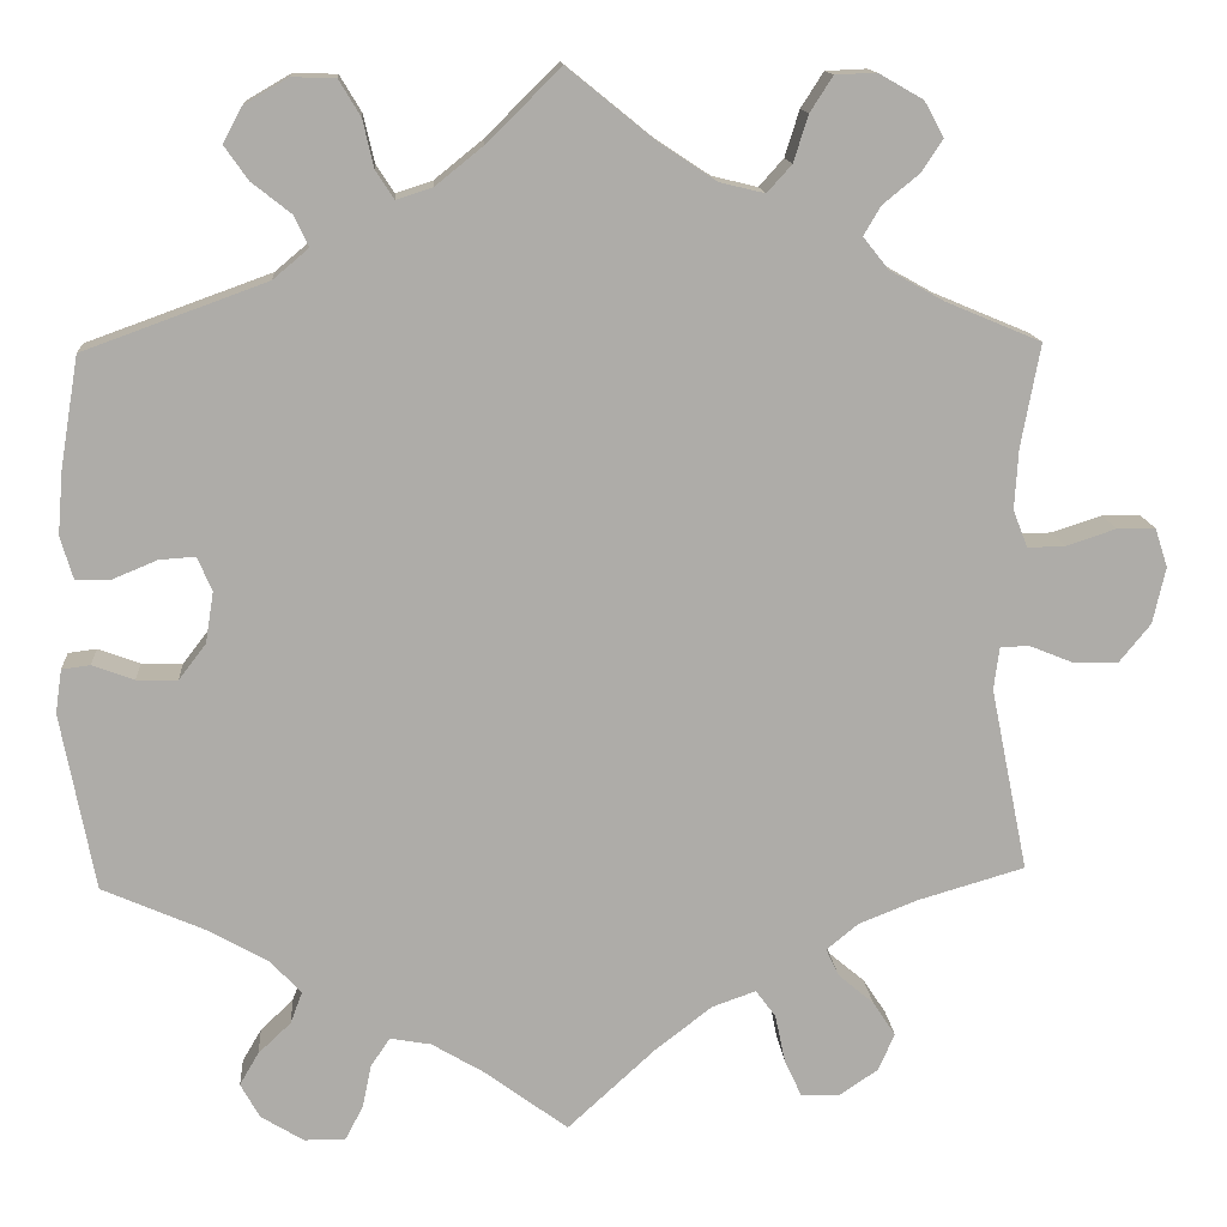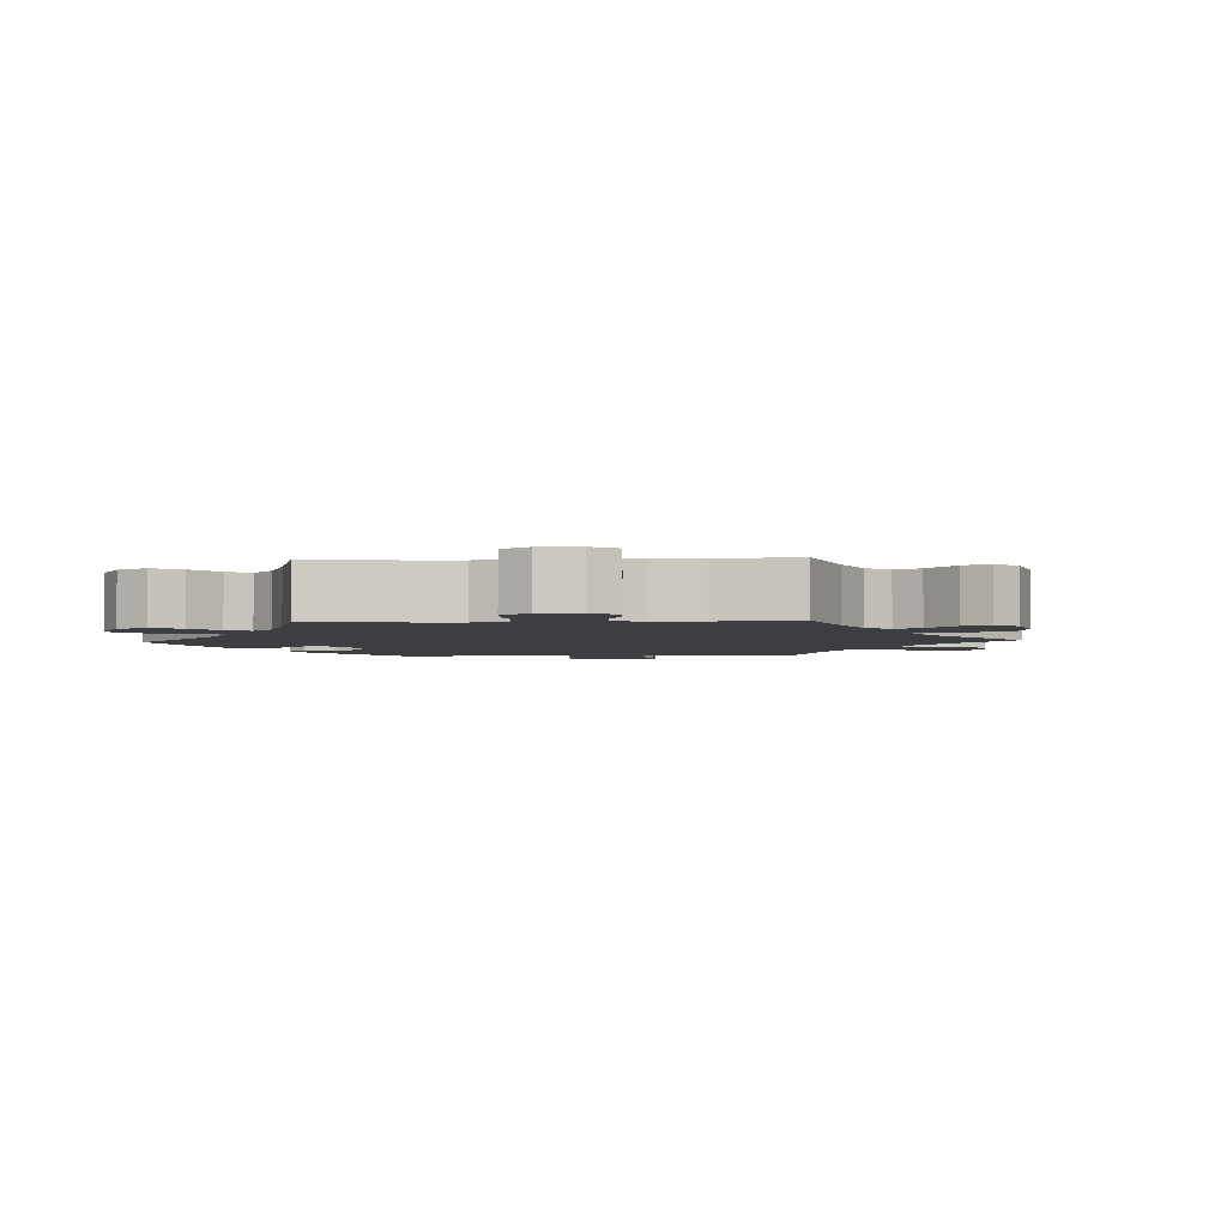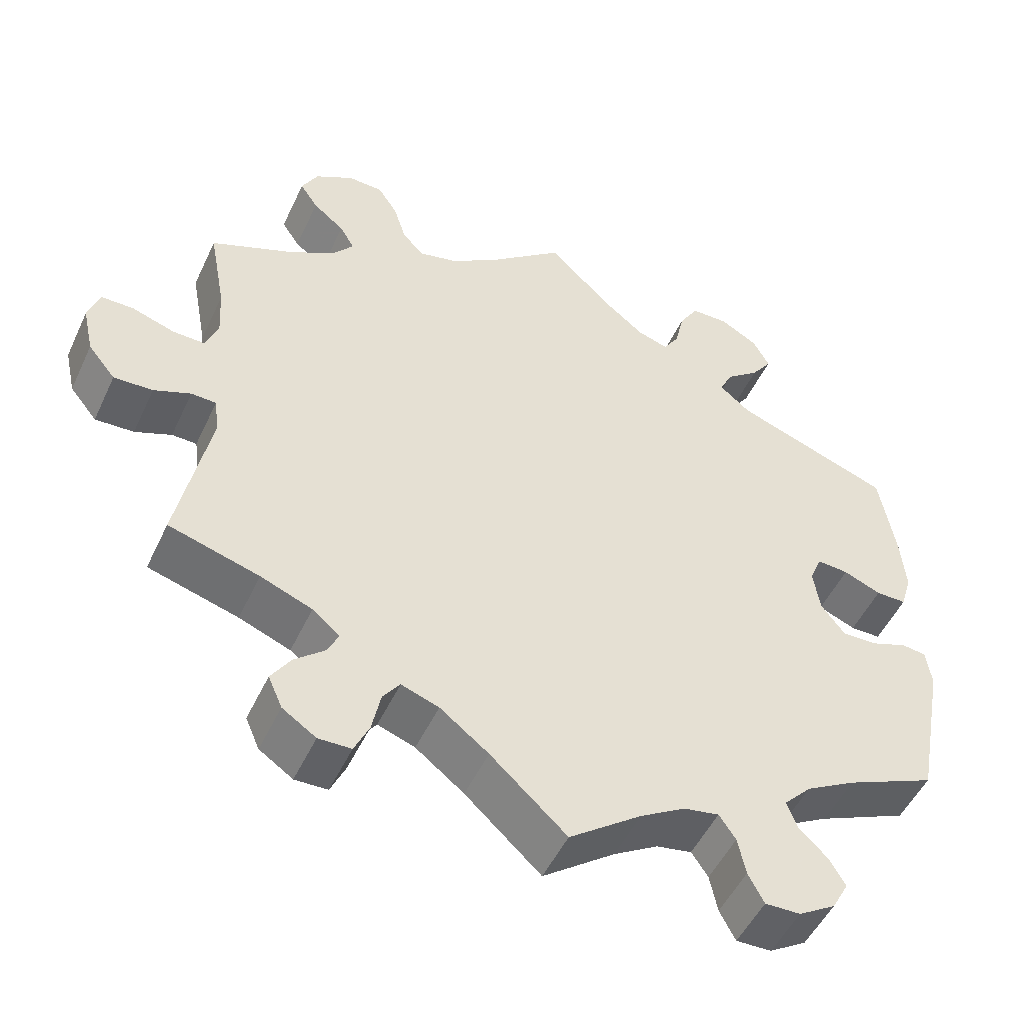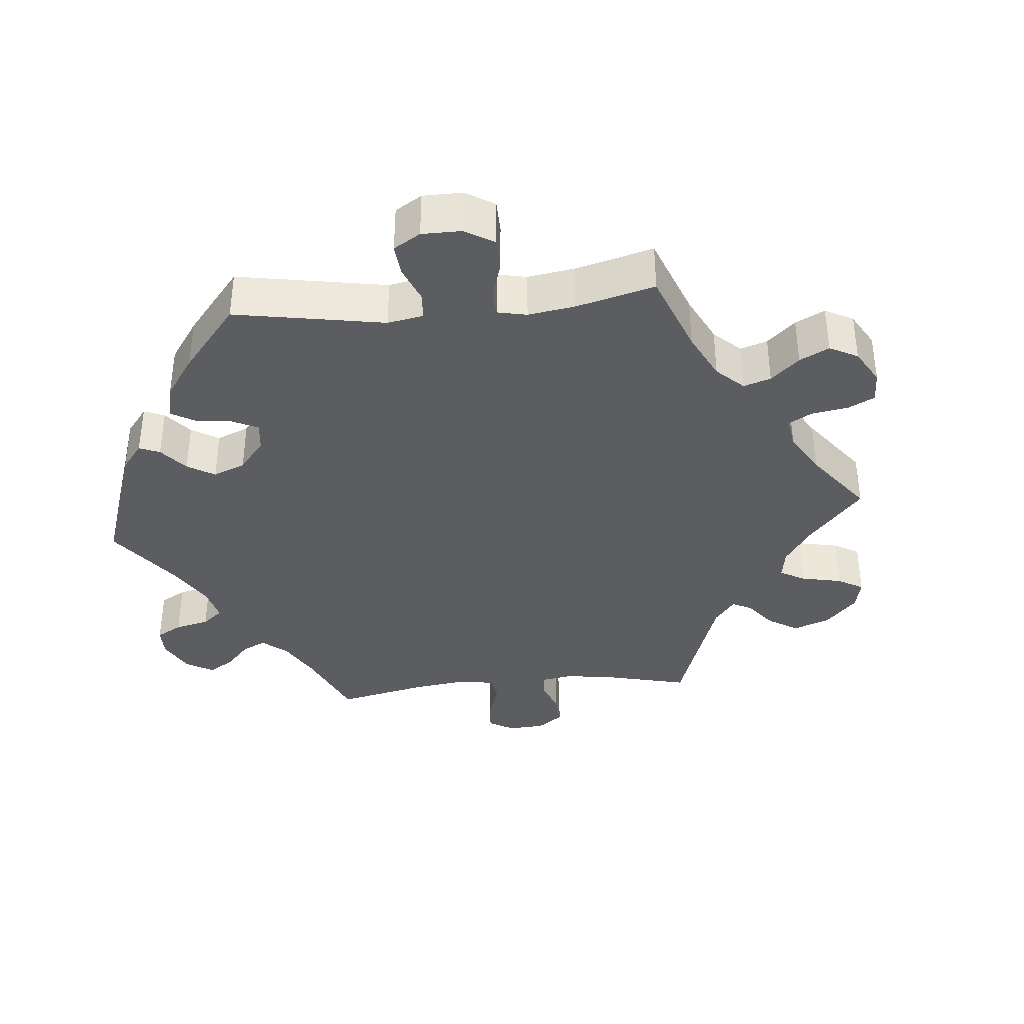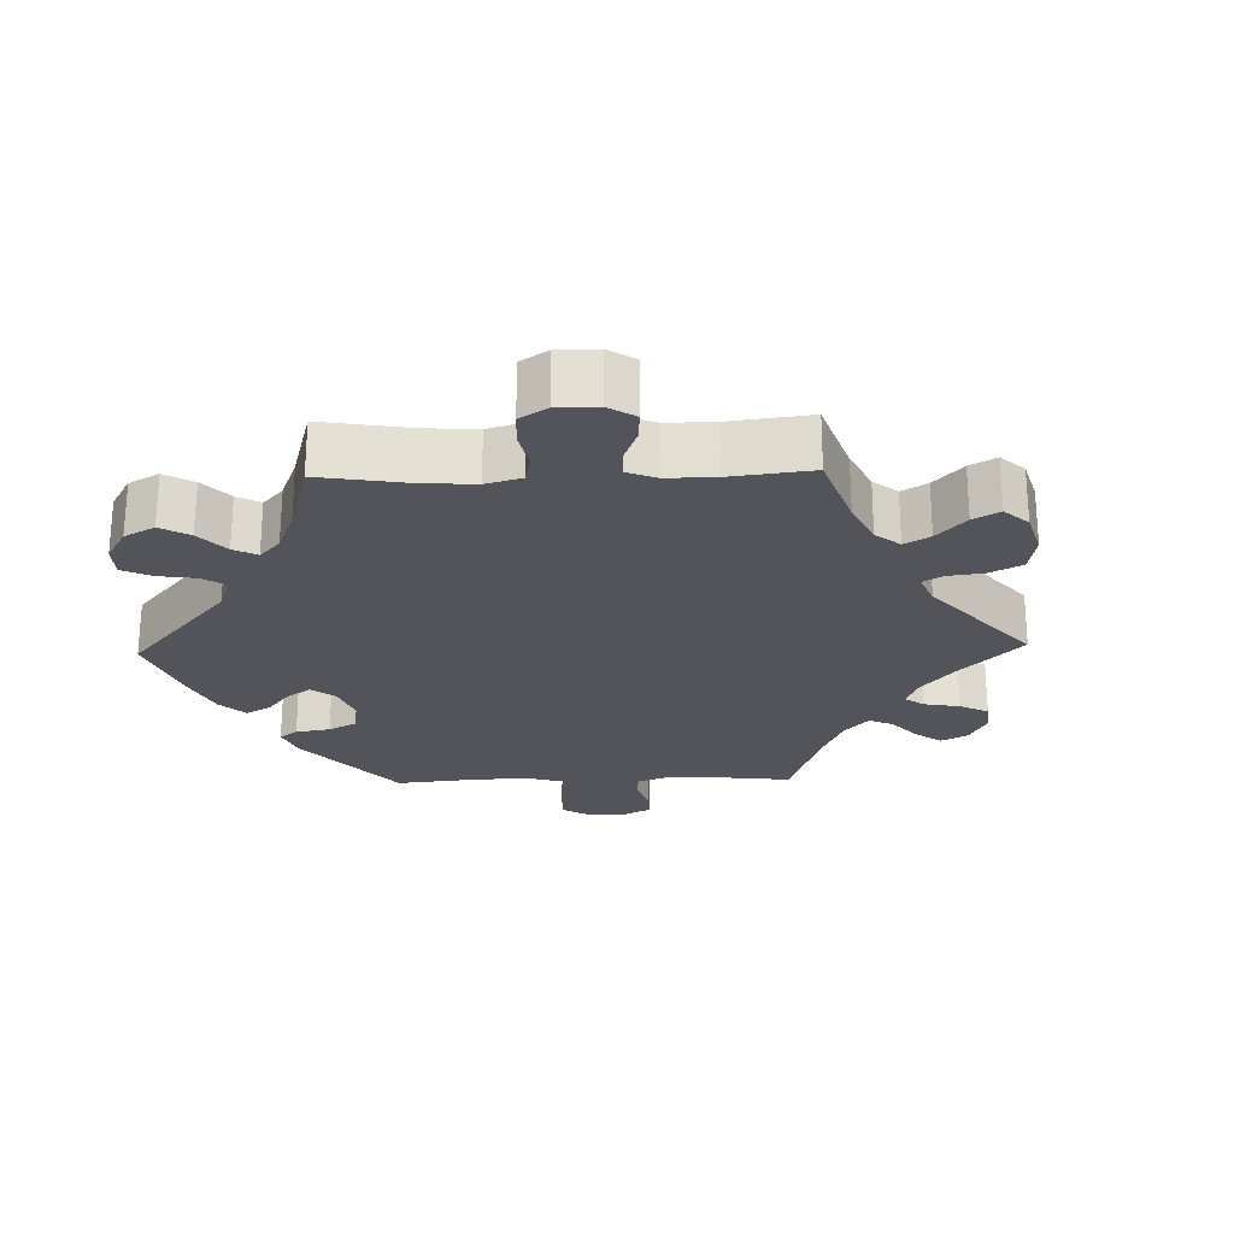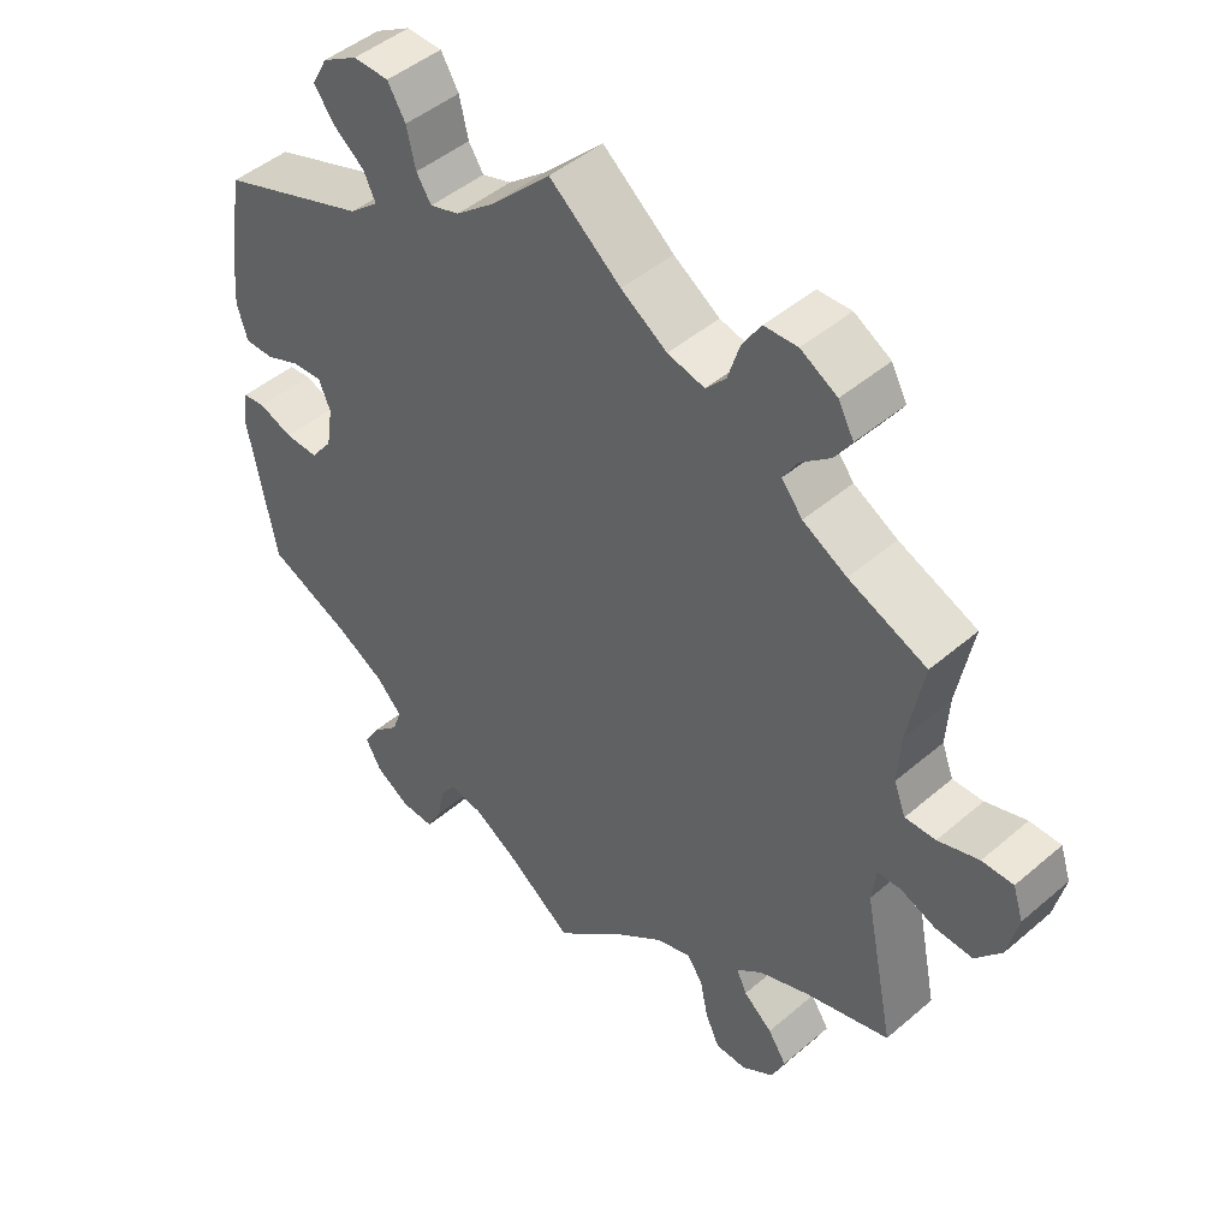
<metadata>
{"format":"obj","ext":"obj","renderer":"f3d","projection":"perspective","resolution":1024,"background":"white","views":[{"elev":13.5,"azim":-4.1,"up":"+Z"},{"elev":-3.2,"azim":32.9,"up":"+Y"},{"elev":-50.3,"azim":155.5,"up":"+Z"},{"elev":-36.7,"azim":-24.5,"up":"+Y"},{"elev":-23.8,"azim":31.5,"up":"+Y"},{"elev":46.6,"azim":45.8,"up":"+Z"}]}
</metadata>
<code>
v 0.48 0.07 0.177
v 0.476 0.07 0.111
v 0.492 0.07 0.07
v 0.533 0.07 0.071
v 0.588 0.07 0.089
v 0.63 0.07 0.089
v 0.644 0.07 0.046
v 0.63 0.07 -0.016
v 0.595 0.07 -0.059
v 0.545 0.07 -0.057
v 0.498 0.07 -0.038
v 0.466 0.07 -0.039
v 0.46 0.07 -0.086
v 0.501 0.07 -0.288
v 0.385 0.07 -0.322
v 0.319 0.07 -0.348
v 0.284 0.07 -0.377
v 0.298 0.07 -0.407
v 0.337 0.07 -0.44
v 0.362 0.07 -0.478
v 0.344 0.07 -0.519
v 0.301 0.07 -0.548
v 0.259 0.07 -0.547
v 0.24 0.07 -0.506
v 0.229 0.07 -0.453
v 0.207 0.07 -0.423
v 0.159 0.07 -0.44
v 0.097 0.07 -0.488
v 0 0.07 -0.577
v -0.092 0.07 -0.509
v -0.149 0.07 -0.475
v -0.194 0.07 -0.467
v -0.215 0.07 -0.498
v -0.225 0.07 -0.546
v -0.245 0.07 -0.584
v -0.29 0.07 -0.583
v -0.337 0.07 -0.554
v -0.358 0.07 -0.516
v -0.337 0.07 -0.48
v -0.301 0.07 -0.446
v -0.288 0.07 -0.411
v -0.323 0.07 -0.374
v -0.387 0.07 -0.338
v -0.501 0.07 -0.288
v -0.538 0.07 -0.093
v -0.531 0.07 -0.045
v -0.5 0.07 -0.041
v -0.454 0.07 -0.058
v -0.409 0.07 -0.059
v -0.379 0.07 -0.02
v -0.37 0.07 0.036
v -0.386 0.07 0.074
v -0.426 0.07 0.071
v -0.474 0.07 0.051
v -0.513 0.07 0.051
v -0.527 0.07 0.098
v -0.521 0.07 0.169
v -0.501 0.07 0.289
v -0.3 0.07 0.362
v -0.261 0.07 0.395
v -0.277 0.07 0.429
v -0.32 0.07 0.463
v -0.346 0.07 0.5
v -0.325 0.07 0.539
v -0.277 0.07 0.567
v -0.229 0.07 0.566
v -0.205 0.07 0.526
v -0.193 0.07 0.474
v -0.173 0.07 0.443
v -0.133 0.07 0.456
v -0.081 0.07 0.498
v 0 0.07 0.578
v 0.096 0.07 0.5
v 0.158 0.07 0.459
v 0.208 0.07 0.447
v 0.235 0.07 0.477
v 0.251 0.07 0.528
v 0.276 0.07 0.567
v 0.321 0.07 0.569
v 0.37 0.07 0.541
v 0.391 0.07 0.502
v 0.368 0.07 0.467
v 0.328 0.07 0.434
v 0.309 0.07 0.402
v 0.337 0.07 0.367
v 0.396 0.07 0.334
v 0.501 0.07 0.29
v 0.48 0 0.177
v 0.476 0 0.111
v 0.492 0 0.07
v 0.533 0 0.071
v 0.588 0 0.089
v 0.63 0 0.089
v 0.644 0 0.046
v 0.63 0 -0.016
v 0.595 0 -0.059
v 0.545 0 -0.057
v 0.498 0 -0.038
v 0.466 0 -0.039
v 0.46 0 -0.086
v 0.501 0 -0.288
v 0.385 0 -0.322
v 0.319 0 -0.348
v 0.284 0 -0.377
v 0.298 0 -0.407
v 0.337 0 -0.44
v 0.362 0 -0.478
v 0.344 0 -0.519
v 0.301 0 -0.548
v 0.259 0 -0.547
v 0.24 0 -0.506
v 0.229 0 -0.453
v 0.207 0 -0.423
v 0.159 0 -0.44
v 0.097 0 -0.488
v 0 0 -0.577
v -0.092 0 -0.509
v -0.149 0 -0.475
v -0.194 0 -0.467
v -0.215 0 -0.498
v -0.225 0 -0.546
v -0.245 0 -0.584
v -0.29 0 -0.583
v -0.337 0 -0.554
v -0.358 0 -0.516
v -0.337 0 -0.48
v -0.301 0 -0.446
v -0.288 0 -0.411
v -0.323 0 -0.374
v -0.387 0 -0.338
v -0.501 0 -0.288
v -0.538 0 -0.093
v -0.531 0 -0.045
v -0.5 0 -0.041
v -0.454 0 -0.058
v -0.409 0 -0.059
v -0.379 0 -0.02
v -0.37 0 0.036
v -0.386 0 0.074
v -0.426 0 0.071
v -0.474 0 0.051
v -0.513 0 0.051
v -0.527 0 0.098
v -0.521 0 0.169
v -0.501 0 0.289
v -0.3 0 0.362
v -0.261 0 0.395
v -0.277 0 0.429
v -0.32 0 0.463
v -0.346 0 0.5
v -0.325 0 0.539
v -0.277 0 0.567
v -0.229 0 0.566
v -0.205 0 0.526
v -0.193 0 0.474
v -0.173 0 0.443
v -0.133 0 0.456
v -0.081 0 0.498
v 0 0 0.578
v 0.096 0 0.5
v 0.158 0 0.459
v 0.208 0 0.447
v 0.235 0 0.477
v 0.251 0 0.528
v 0.276 0 0.567
v 0.321 0 0.569
v 0.37 0 0.541
v 0.391 0 0.502
v 0.368 0 0.467
v 0.328 0 0.434
v 0.309 0 0.402
v 0.337 0 0.367
v 0.396 0 0.334
v 0.501 0 0.29
f 86 87 1
f 85 86 1 2
f 84 85 2 3
f 80 81 82 83
f 80 83 84
f 79 80 84
f 76 77 78 79
f 75 76 79 84
f 74 75 84 3
f 71 72 73
f 70 71 73 74
f 69 70 74 3
f 65 66 67 68
f 65 68 69
f 64 65 69
f 61 62 63 64
f 60 61 64 69
f 59 60 69 3
f 57 58 59 3
f 53 54 55 56
f 52 53 56 57
f 45 46 47 48
f 43 44 45 48
f 42 43 48 49
f 41 42 49 50
f 37 38 39 40
f 37 40 41
f 36 37 41
f 33 34 35 36
f 32 33 36 41
f 31 32 41 50
f 28 29 30
f 27 28 30 31
f 26 27 31 50
f 22 23 24 25
f 22 25 26
f 21 22 26
f 18 19 20 21
f 17 18 21 26
f 16 17 26 50
f 13 14 15
f 12 13 15 16
f 8 9 10 11
f 8 11 12
f 7 8 12
f 4 5 6 7
f 3 4 7 12
f 52 57 3 12
f 12 16 50 51
f 12 51 52
f 88 174 173
f 89 88 173 172
f 90 89 172 171
f 170 169 168 167
f 171 170 167
f 171 167 166
f 166 165 164 163
f 171 166 163 162
f 90 171 162 161
f 160 159 158
f 161 160 158 157
f 90 161 157 156
f 155 154 153 152
f 156 155 152
f 156 152 151
f 151 150 149 148
f 156 151 148 147
f 90 156 147 146
f 90 146 145 144
f 143 142 141 140
f 144 143 140 139
f 135 134 133 132
f 135 132 131 130
f 136 135 130 129
f 137 136 129 128
f 127 126 125 124
f 128 127 124
f 128 124 123
f 123 122 121 120
f 128 123 120 119
f 137 128 119 118
f 117 116 115
f 118 117 115 114
f 137 118 114 113
f 112 111 110 109
f 113 112 109
f 113 109 108
f 108 107 106 105
f 113 108 105 104
f 137 113 104 103
f 102 101 100
f 103 102 100 99
f 98 97 96 95
f 99 98 95
f 99 95 94
f 94 93 92 91
f 99 94 91 90
f 99 90 144 139
f 138 137 103 99
f 139 138 99
f 1 88 89 2
f 2 89 90 3
f 3 90 91 4
f 4 91 92 5
f 5 92 93 6
f 6 93 94 7
f 7 94 95 8
f 8 95 96 9
f 9 96 97 10
f 10 97 98 11
f 11 98 99 12
f 12 99 100 13
f 13 100 101 14
f 14 101 102 15
f 15 102 103 16
f 16 103 104 17
f 17 104 105 18
f 18 105 106 19
f 19 106 107 20
f 20 107 108 21
f 21 108 109 22
f 22 109 110 23
f 23 110 111 24
f 24 111 112 25
f 25 112 113 26
f 26 113 114 27
f 27 114 115 28
f 28 115 116 29
f 29 116 117 30
f 30 117 118 31
f 31 118 119 32
f 32 119 120 33
f 33 120 121 34
f 34 121 122 35
f 35 122 123 36
f 36 123 124 37
f 37 124 125 38
f 38 125 126 39
f 39 126 127 40
f 40 127 128 41
f 41 128 129 42
f 42 129 130 43
f 43 130 131 44
f 44 131 132 45
f 45 132 133 46
f 46 133 134 47
f 47 134 135 48
f 48 135 136 49
f 49 136 137 50
f 50 137 138 51
f 51 138 139 52
f 52 139 140 53
f 53 140 141 54
f 54 141 142 55
f 55 142 143 56
f 56 143 144 57
f 57 144 145 58
f 58 145 146 59
f 59 146 147 60
f 60 147 148 61
f 61 148 149 62
f 62 149 150 63
f 63 150 151 64
f 64 151 152 65
f 65 152 153 66
f 66 153 154 67
f 67 154 155 68
f 68 155 156 69
f 69 156 157 70
f 70 157 158 71
f 71 158 159 72
f 72 159 160 73
f 73 160 161 74
f 74 161 162 75
f 75 162 163 76
f 76 163 164 77
f 77 164 165 78
f 78 165 166 79
f 79 166 167 80
f 80 167 168 81
f 81 168 169 82
f 82 169 170 83
f 83 170 171 84
f 84 171 172 85
f 85 172 173 86
f 86 173 174 87
f 87 174 88 1

</code>
